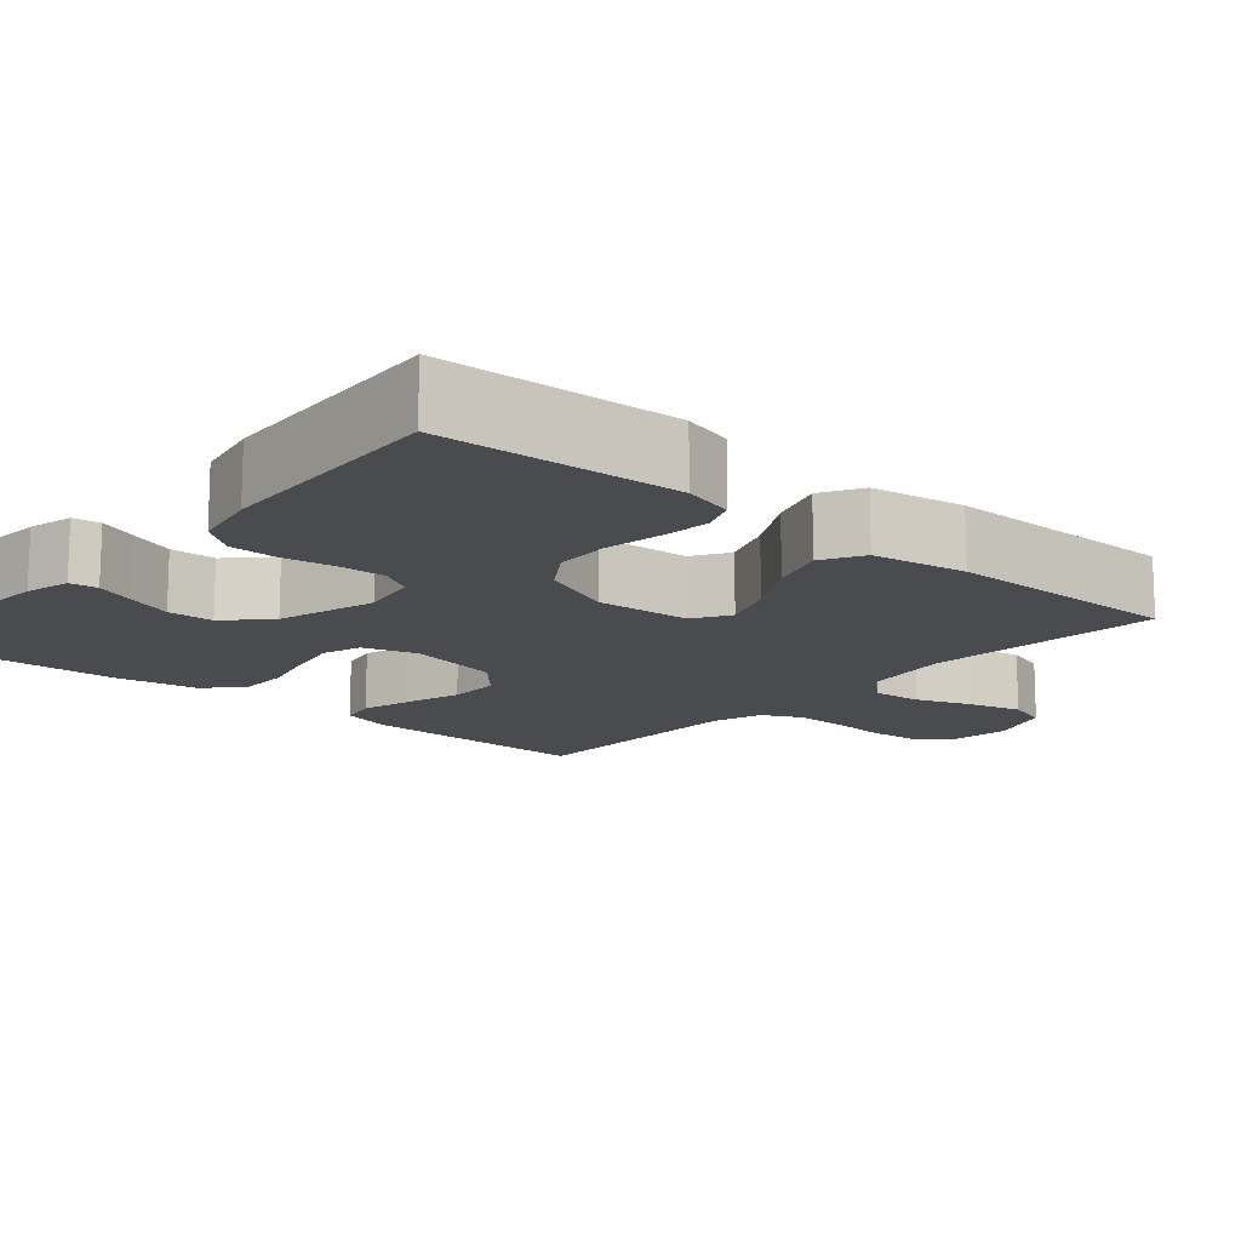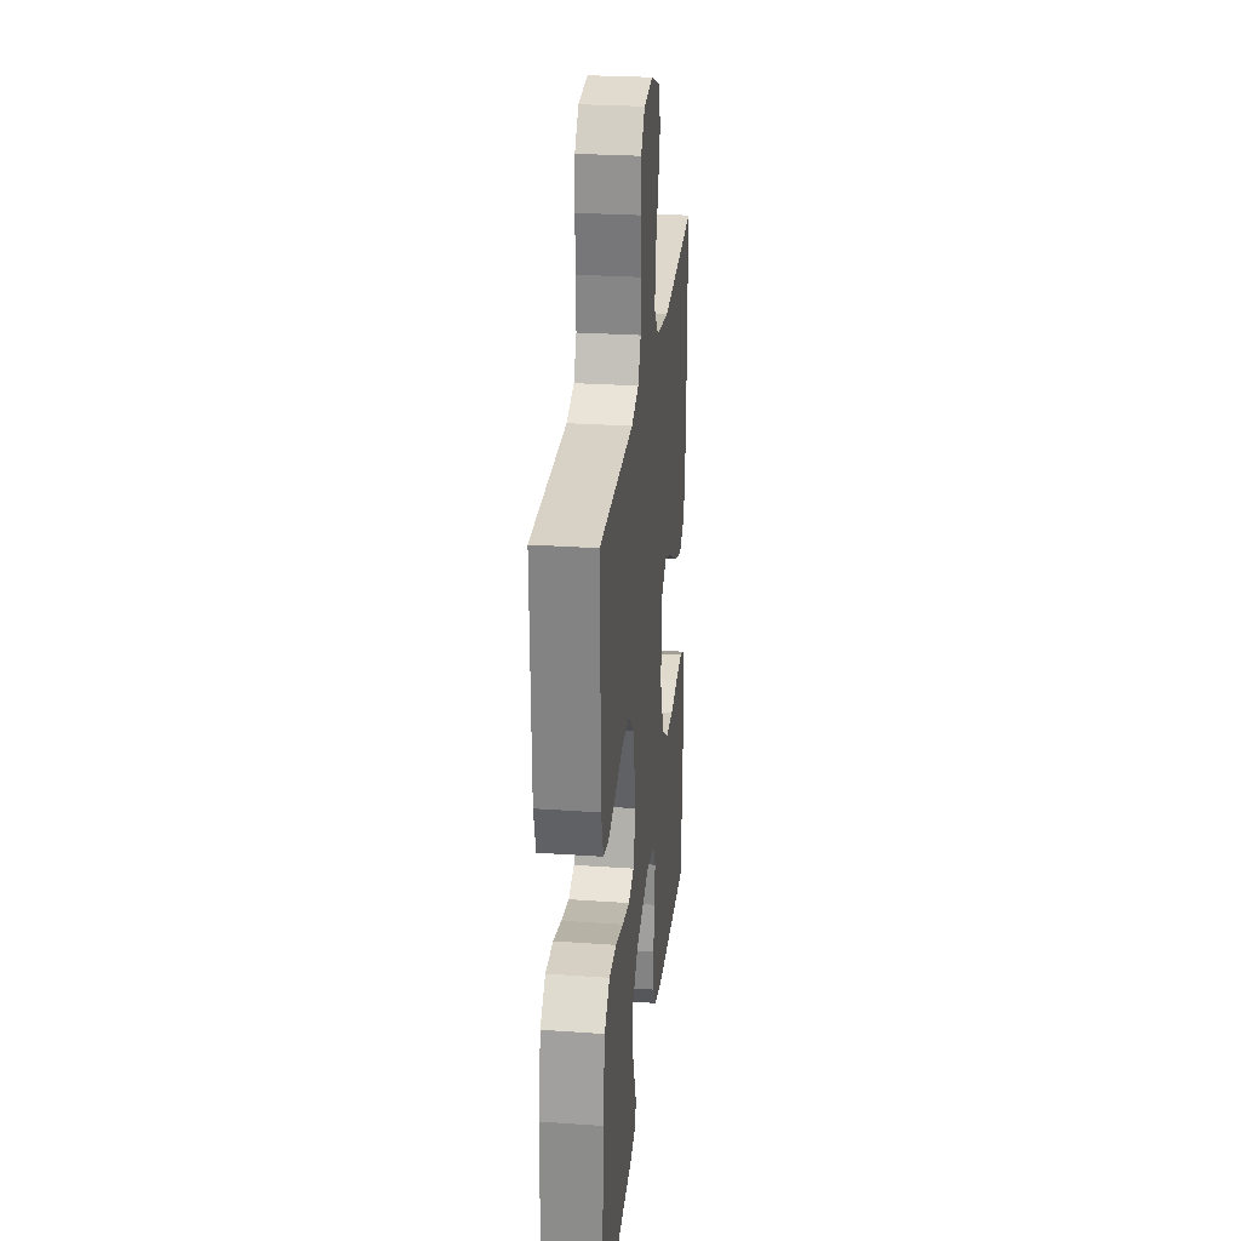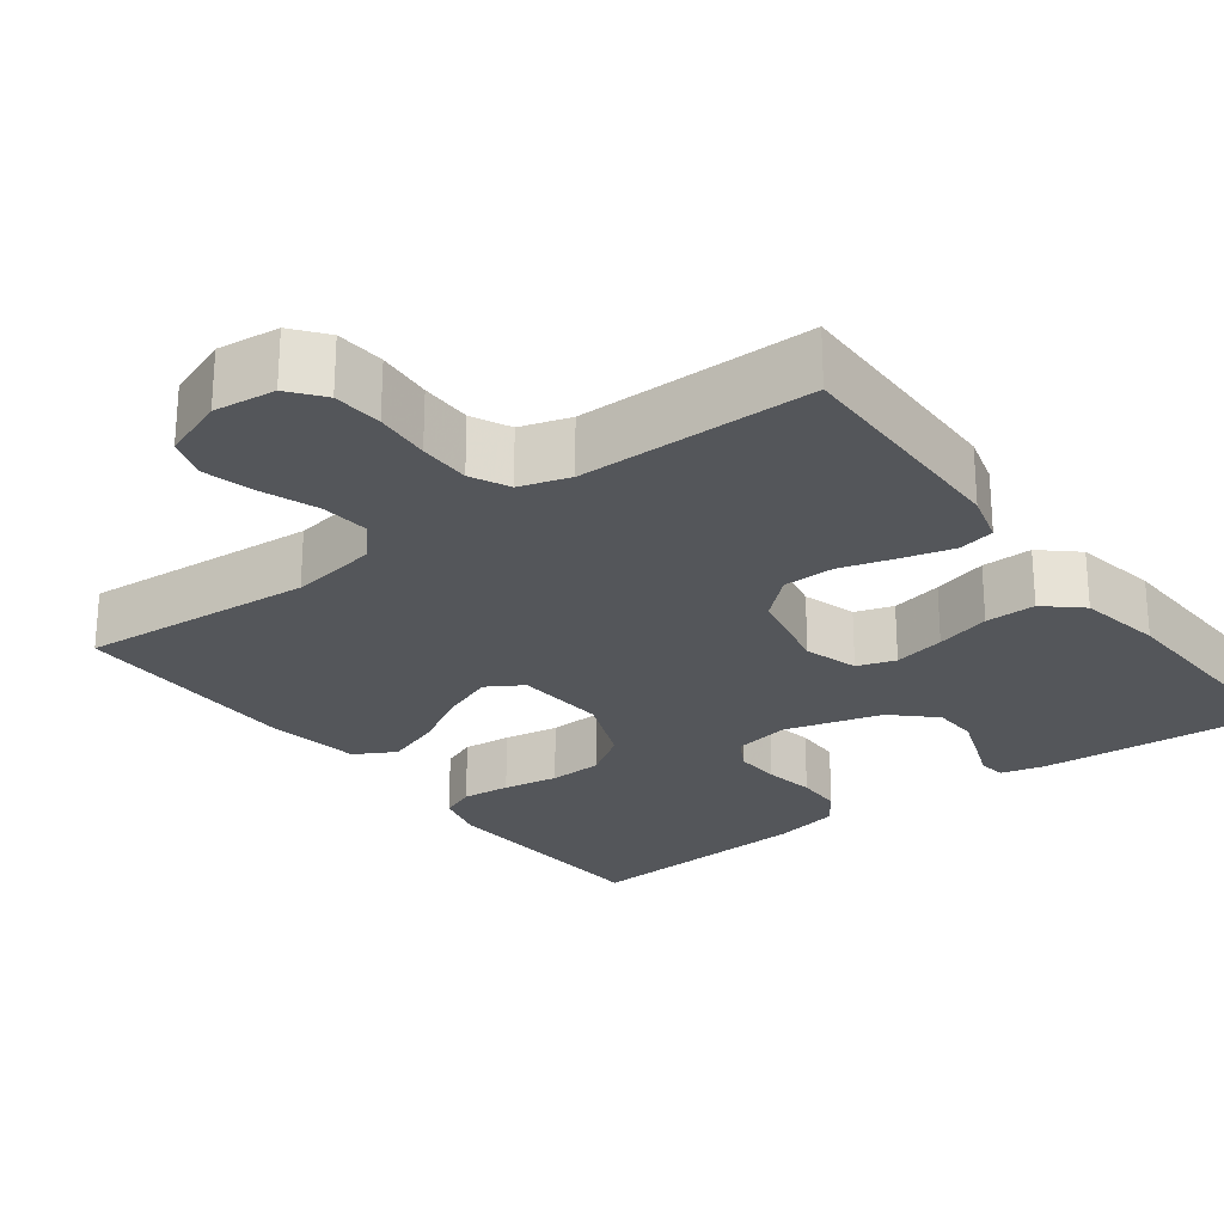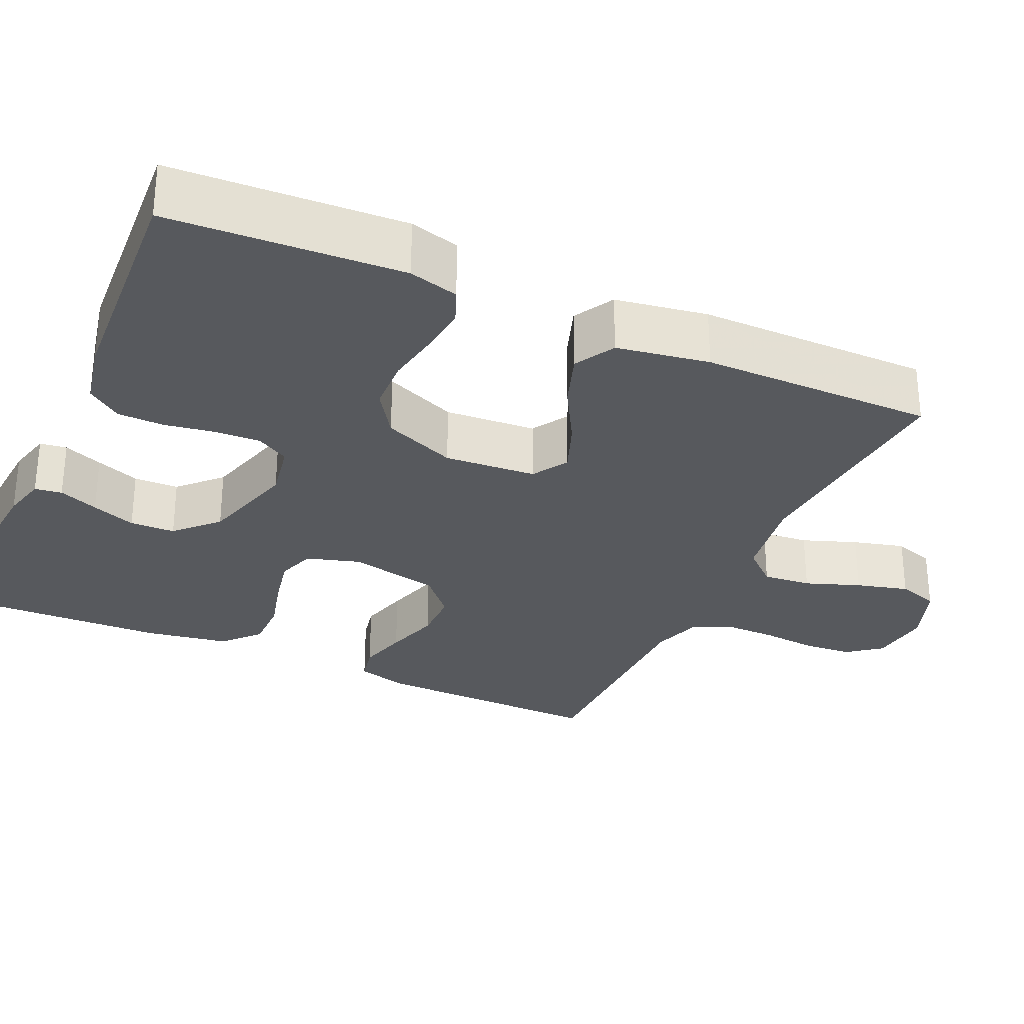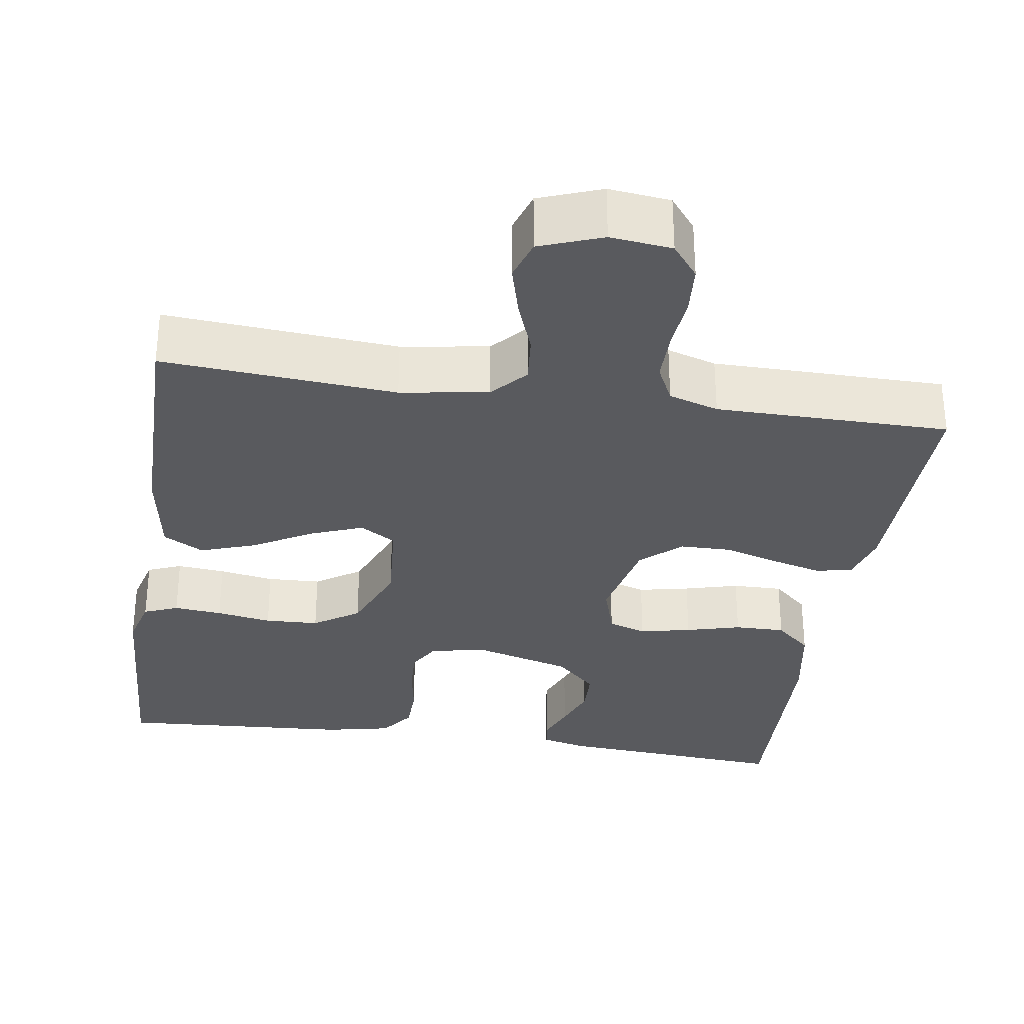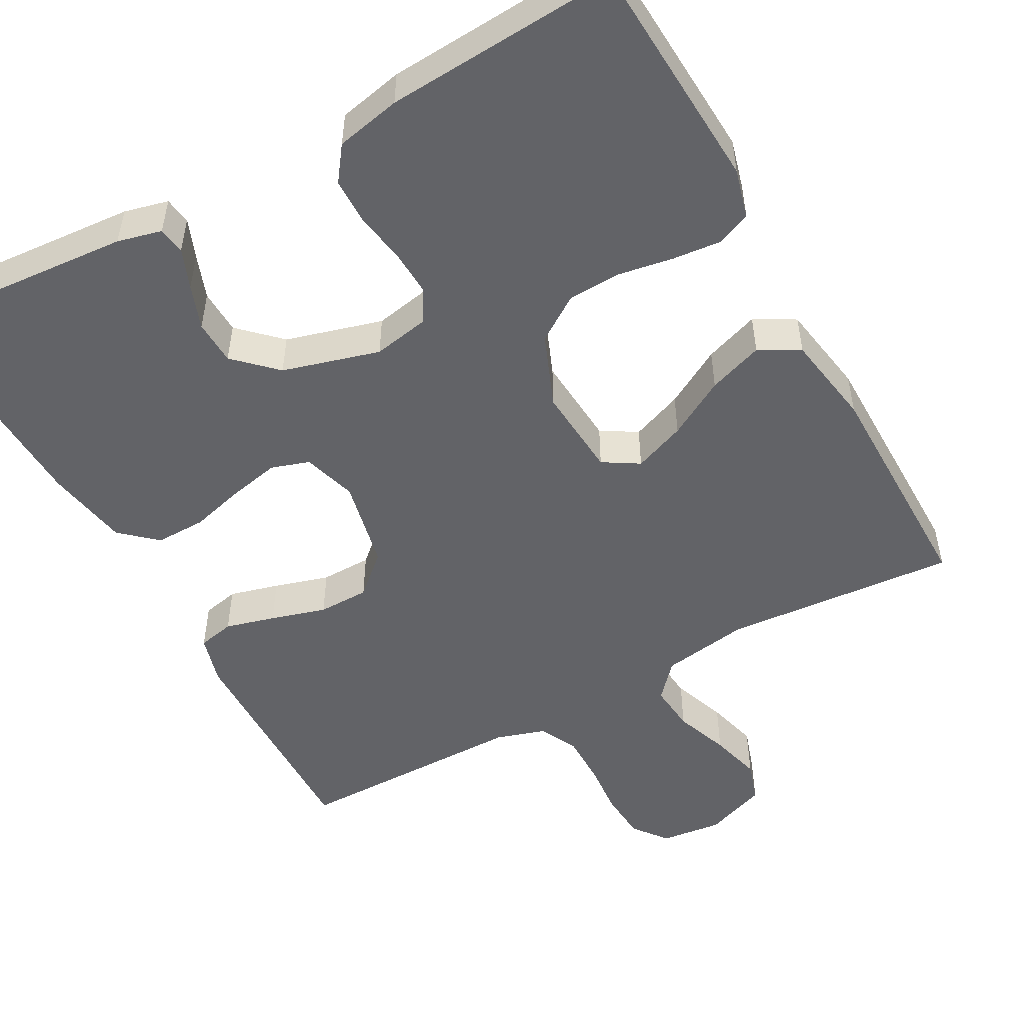
<metadata>
{"format":"obj","ext":"obj","renderer":"f3d","projection":"perspective","resolution":1024,"background":"white","views":[{"elev":-14.1,"azim":-131.2,"up":"+Y"},{"elev":27.1,"azim":96.2,"up":"+Z"},{"elev":-25.2,"azim":36.9,"up":"+Y"},{"elev":-29.6,"azim":-114.7,"up":"+Y"},{"elev":-31.5,"azim":-8.7,"up":"+Y"},{"elev":-51.0,"azim":-151.3,"up":"+Y"}]}
</metadata>
<code>
v -0.5 0.07 0.5
v -0.2 0.07 0.477
v -0.087 0.07 0.495
v -0.047 0.07 0.54
v -0.053 0.07 0.602
v -0.079 0.07 0.672
v -0.097 0.07 0.739
v -0.08 0.07 0.792
v 0 0.07 0.822
v 0.079 0.07 0.813
v 0.113 0.07 0.77
v 0.118 0.07 0.707
v 0.112 0.07 0.636
v 0.112 0.07 0.57
v 0.136 0.07 0.521
v 0.2 0.07 0.501
v 0.5 0.07 0.5
v 0.495 0.07 0.2
v 0.477 0.07 0.136
v 0.43 0.07 0.126
v 0.366 0.07 0.143
v 0.295 0.07 0.164
v 0.229 0.07 0.163
v 0.178 0.07 0.117
v 0.153 0.07 0
v 0.174 0.07 -0.069
v 0.223 0.07 -0.085
v 0.289 0.07 -0.071
v 0.359 0.07 -0.052
v 0.424 0.07 -0.051
v 0.47 0.07 -0.092
v 0.489 0.07 -0.2
v 0.5 0.07 -0.5
v 0.2 0.07 -0.478
v 0.143 0.07 -0.464
v 0.138 0.07 -0.429
v 0.158 0.07 -0.378
v 0.179 0.07 -0.321
v 0.177 0.07 -0.263
v 0.125 0.07 -0.213
v 0 0.07 -0.178
v -0.073 0.07 -0.192
v -0.097 0.07 -0.234
v -0.094 0.07 -0.293
v -0.083 0.07 -0.358
v -0.084 0.07 -0.418
v -0.116 0.07 -0.462
v -0.2 0.07 -0.48
v -0.5 0.07 -0.5
v -0.517 0.07 -0.2
v -0.5 0.07 -0.136
v -0.456 0.07 -0.118
v -0.394 0.07 -0.124
v -0.323 0.07 -0.136
v -0.254 0.07 -0.133
v -0.196 0.07 -0.094
v -0.158 0.07 0
v -0.167 0.07 0.118
v -0.213 0.07 0.146
v -0.28 0.07 0.12
v -0.355 0.07 0.077
v -0.426 0.07 0.052
v -0.478 0.07 0.081
v -0.498 0.07 0.2
v -0.5 0 0.5
v -0.2 0 0.477
v -0.087 0 0.495
v -0.047 0 0.54
v -0.053 0 0.602
v -0.079 0 0.672
v -0.097 0 0.739
v -0.08 0 0.792
v 0 0 0.822
v 0.079 0 0.813
v 0.113 0 0.77
v 0.118 0 0.707
v 0.112 0 0.636
v 0.112 0 0.57
v 0.136 0 0.521
v 0.2 0 0.501
v 0.5 0 0.5
v 0.495 0 0.2
v 0.477 0 0.136
v 0.43 0 0.126
v 0.366 0 0.143
v 0.295 0 0.164
v 0.229 0 0.163
v 0.178 0 0.117
v 0.153 0 0
v 0.174 0 -0.069
v 0.223 0 -0.085
v 0.289 0 -0.071
v 0.359 0 -0.052
v 0.424 0 -0.051
v 0.47 0 -0.092
v 0.489 0 -0.2
v 0.5 0 -0.5
v 0.2 0 -0.478
v 0.143 0 -0.464
v 0.138 0 -0.429
v 0.158 0 -0.378
v 0.179 0 -0.321
v 0.177 0 -0.263
v 0.125 0 -0.213
v 0 0 -0.178
v -0.073 0 -0.192
v -0.097 0 -0.234
v -0.094 0 -0.293
v -0.083 0 -0.358
v -0.084 0 -0.418
v -0.116 0 -0.462
v -0.2 0 -0.48
v -0.5 0 -0.5
v -0.517 0 -0.2
v -0.5 0 -0.136
v -0.456 0 -0.118
v -0.394 0 -0.124
v -0.323 0 -0.136
v -0.254 0 -0.133
v -0.196 0 -0.094
v -0.158 0 0
v -0.167 0 0.118
v -0.213 0 0.146
v -0.28 0 0.12
v -0.355 0 0.077
v -0.426 0 0.052
v -0.478 0 0.081
v -0.498 0 0.2
f 63 64 1 2
f 60 61 62 63
f 59 60 63 2
f 58 59 2 3
f 57 58 3 4
f 51 52 53 54
f 49 50 51 54
f 49 54 55
f 48 49 55 56
f 44 45 46 47
f 43 44 47 48
f 34 35 36 37
f 34 37 38
f 33 34 38 39
f 28 29 30 31
f 27 28 31 32
f 26 27 32 33
f 19 20 21 22
f 17 18 19 22
f 16 17 22 23
f 15 16 23 24
f 10 11 12 13
f 10 13 14
f 9 10 14
f 8 9 14
f 5 6 7 8
f 5 8 14 15
f 43 48 56 57
f 42 43 57 4
f 41 42 4
f 40 41 4
f 26 33 39 40
f 25 26 40 4
f 15 24 25
f 4 5 15 25
f 66 65 128 127
f 127 126 125 124
f 66 127 124 123
f 67 66 123 122
f 68 67 122 121
f 118 117 116 115
f 118 115 114 113
f 119 118 113
f 120 119 113 112
f 111 110 109 108
f 112 111 108 107
f 101 100 99 98
f 102 101 98
f 103 102 98 97
f 95 94 93 92
f 96 95 92 91
f 97 96 91 90
f 86 85 84 83
f 86 83 82 81
f 87 86 81 80
f 88 87 80 79
f 77 76 75 74
f 78 77 74
f 78 74 73
f 78 73 72
f 72 71 70 69
f 79 78 72 69
f 121 120 112 107
f 68 121 107 106
f 68 106 105
f 68 105 104
f 104 103 97 90
f 68 104 90 89
f 89 88 79
f 89 79 69 68
f 1 65 66 2
f 2 66 67 3
f 3 67 68 4
f 4 68 69 5
f 5 69 70 6
f 6 70 71 7
f 7 71 72 8
f 8 72 73 9
f 9 73 74 10
f 10 74 75 11
f 11 75 76 12
f 12 76 77 13
f 13 77 78 14
f 14 78 79 15
f 15 79 80 16
f 16 80 81 17
f 17 81 82 18
f 18 82 83 19
f 19 83 84 20
f 20 84 85 21
f 21 85 86 22
f 22 86 87 23
f 23 87 88 24
f 24 88 89 25
f 25 89 90 26
f 26 90 91 27
f 27 91 92 28
f 28 92 93 29
f 29 93 94 30
f 30 94 95 31
f 31 95 96 32
f 32 96 97 33
f 33 97 98 34
f 34 98 99 35
f 35 99 100 36
f 36 100 101 37
f 37 101 102 38
f 38 102 103 39
f 39 103 104 40
f 40 104 105 41
f 41 105 106 42
f 42 106 107 43
f 43 107 108 44
f 44 108 109 45
f 45 109 110 46
f 46 110 111 47
f 47 111 112 48
f 48 112 113 49
f 49 113 114 50
f 50 114 115 51
f 51 115 116 52
f 52 116 117 53
f 53 117 118 54
f 54 118 119 55
f 55 119 120 56
f 56 120 121 57
f 57 121 122 58
f 58 122 123 59
f 59 123 124 60
f 60 124 125 61
f 61 125 126 62
f 62 126 127 63
f 63 127 128 64
f 64 128 65 1

</code>
